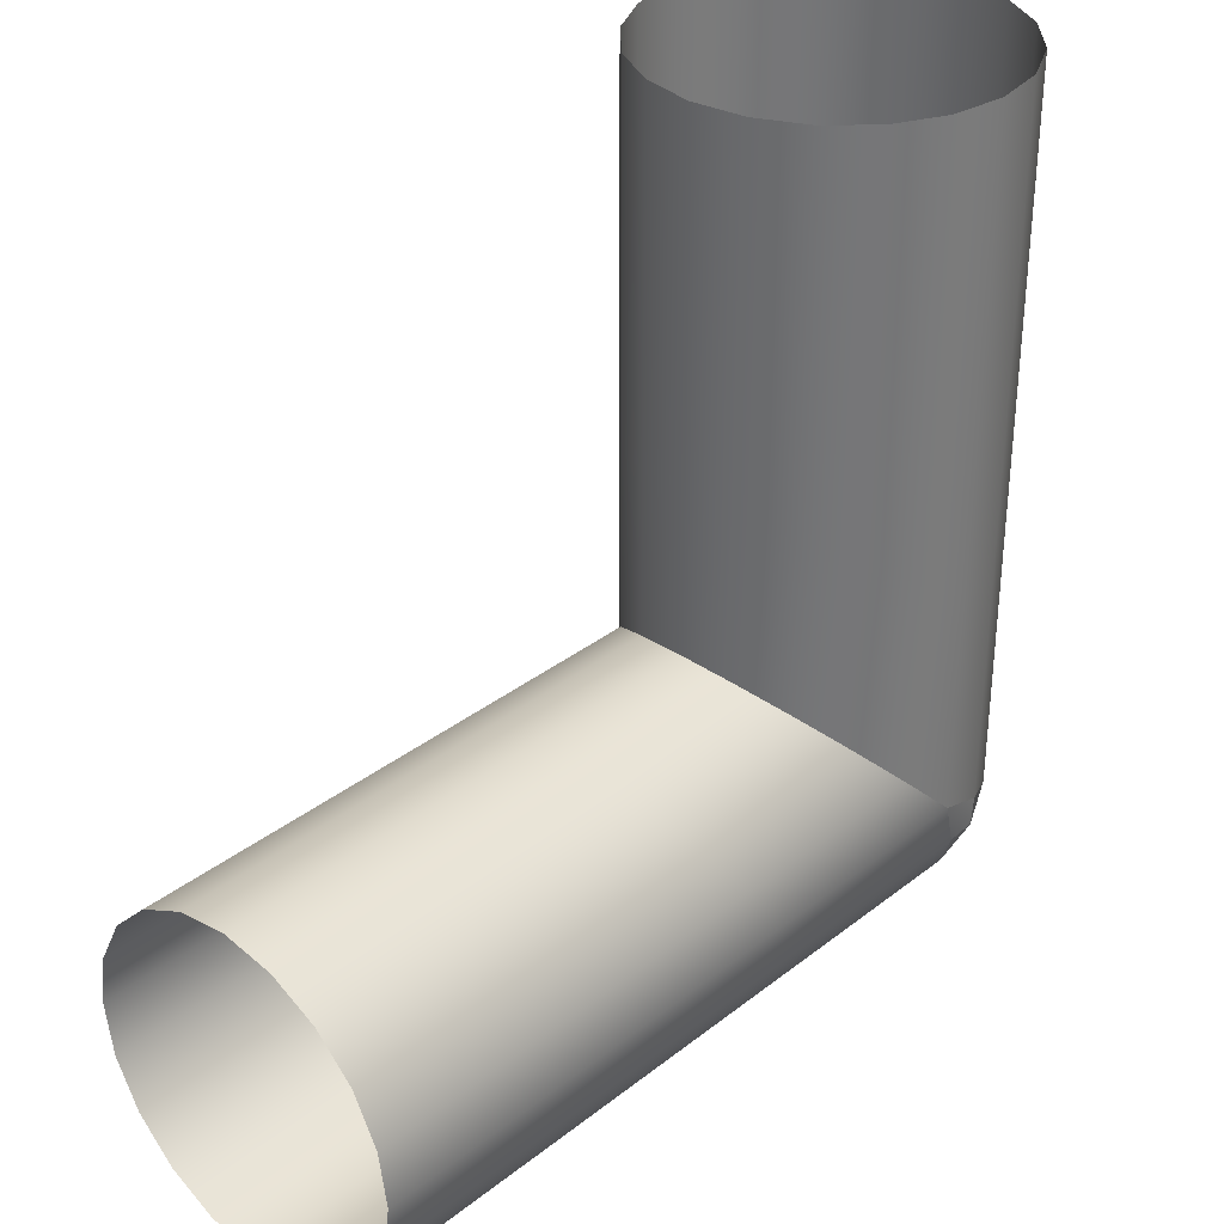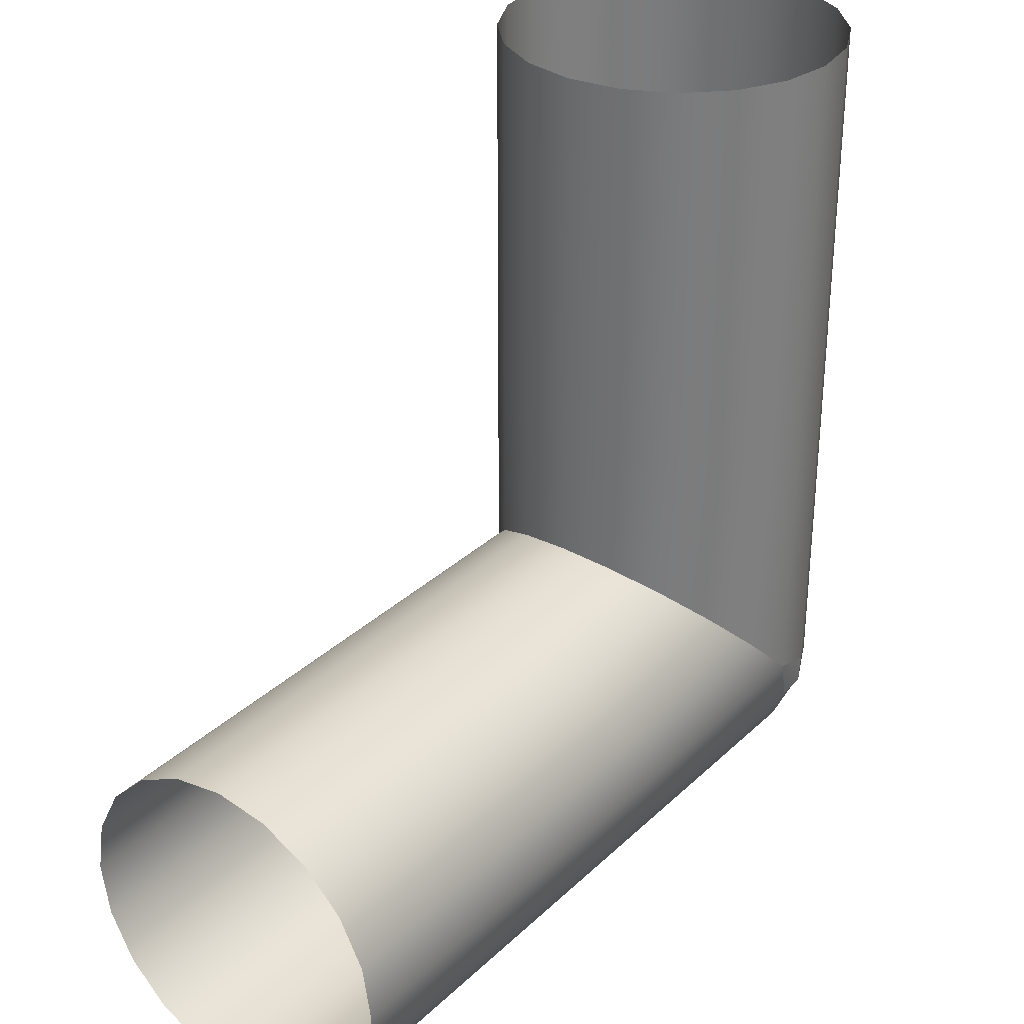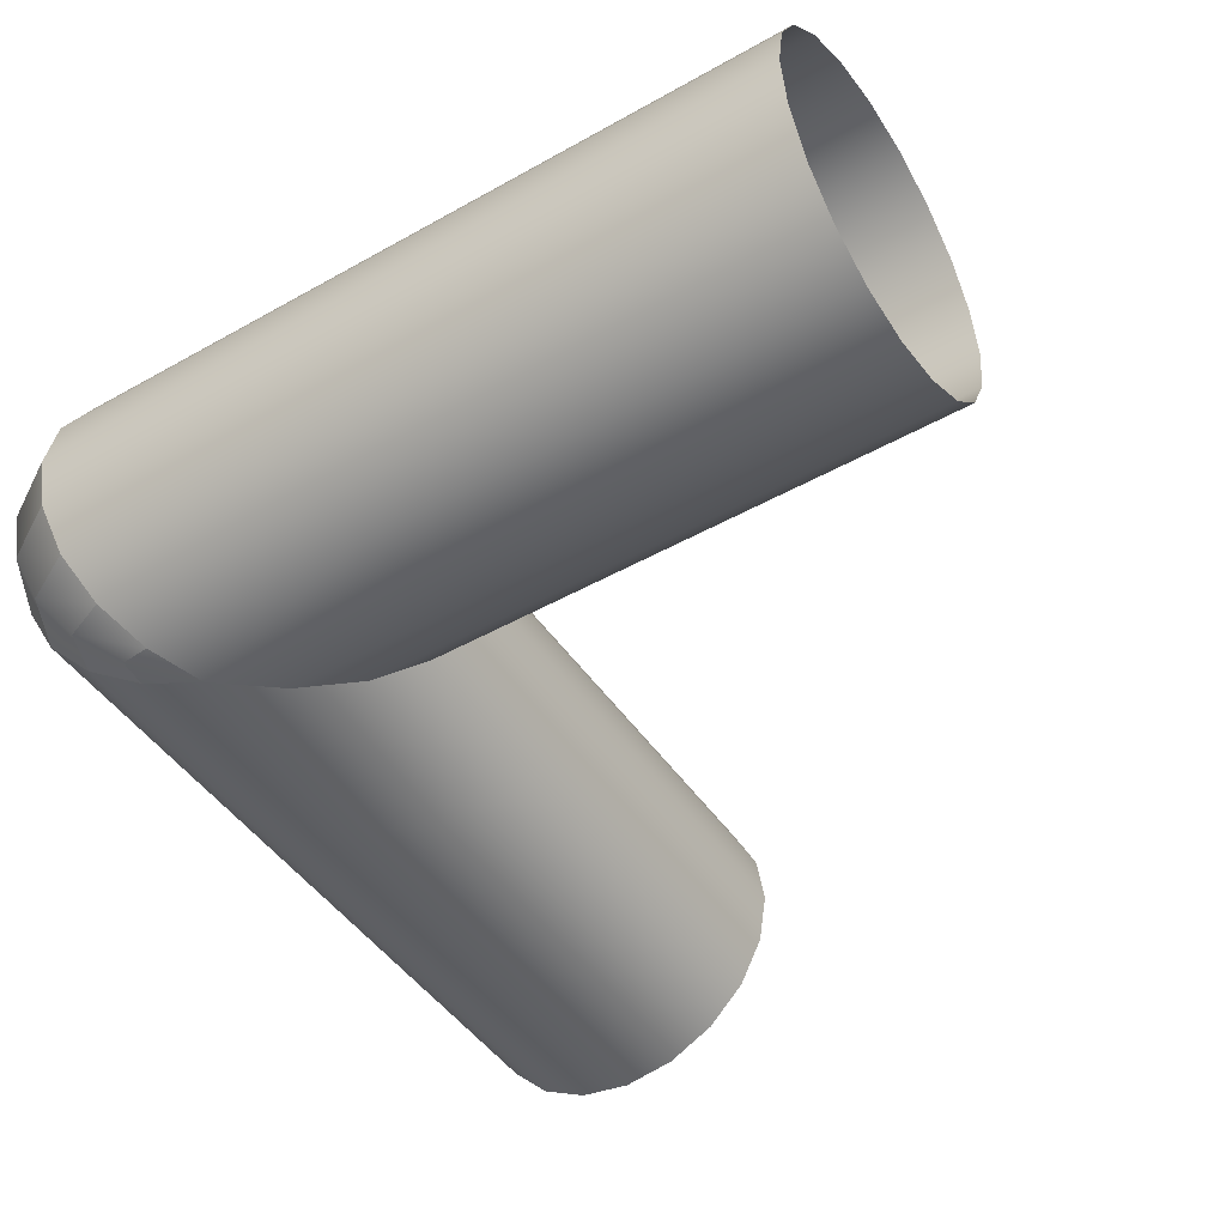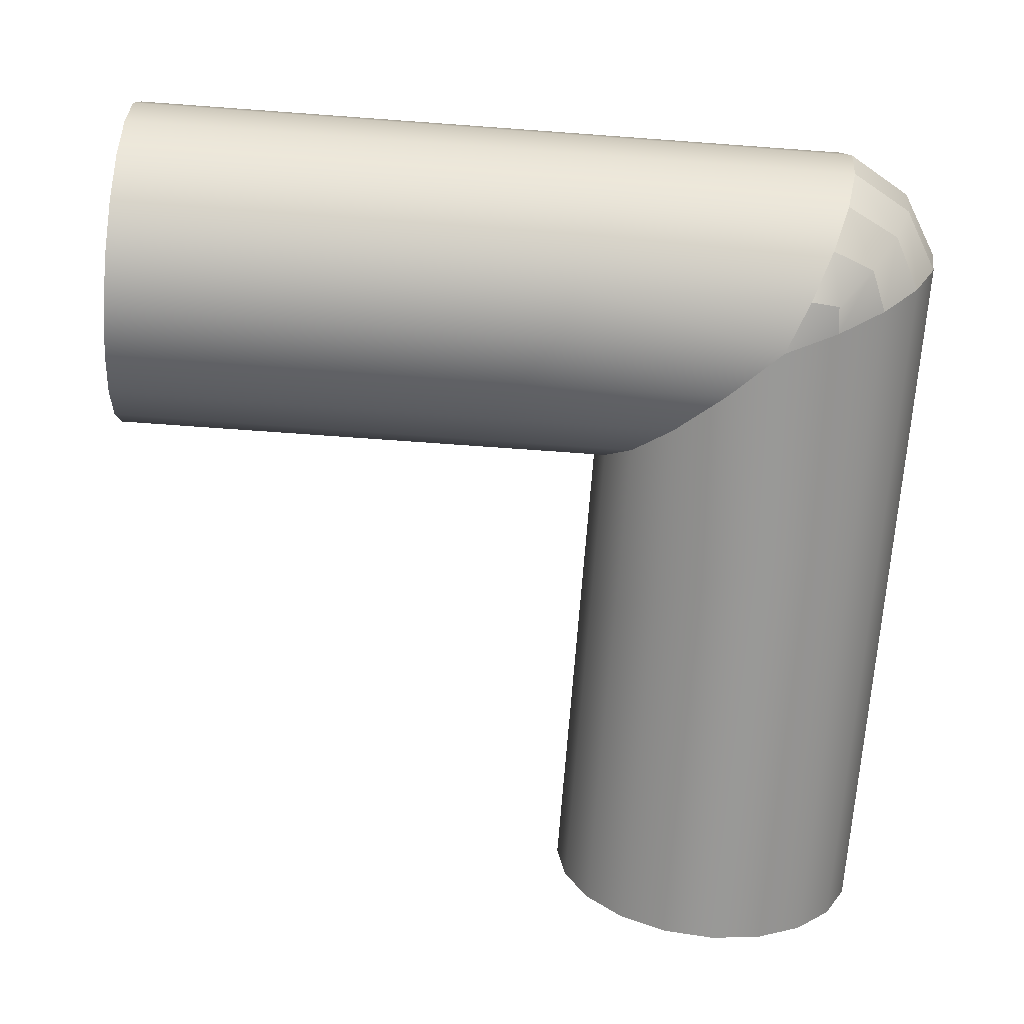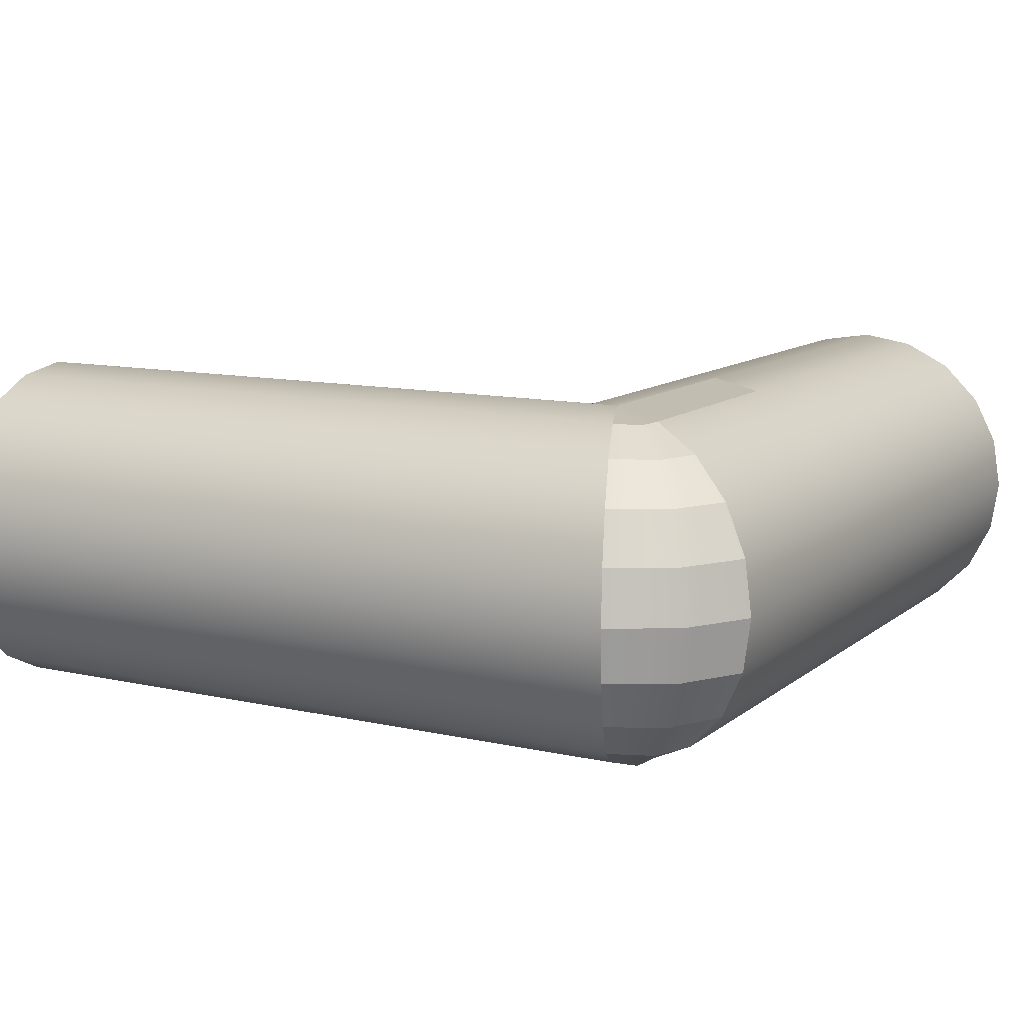
<metadata>
{"format":"obj","ext":"obj","renderer":"f3d","projection":"perspective","resolution":1024,"background":"white","views":[{"elev":33.5,"azim":-46.7,"up":"+Z"},{"elev":31.7,"azim":-52.4,"up":"+Z"},{"elev":-46.9,"azim":-147.4,"up":"+Y"},{"elev":-68.8,"azim":85.8,"up":"+Y"},{"elev":11.1,"azim":119.1,"up":"+Y"}]}
</metadata>
<code>
g default
v 0.5 0.125 0
v 0.516 0.1189 -0.03863
v 0.344 0.1189 -0.03863
v 0.3333 0.125 0
v 0.5386 0.1189 -0.016
v 0.5 0.125 0.1667
v 0.5386 0.1189 0.156
v 0.3662 -0.03863 -0.1189
v 0.3679 0 -0.125
v 0.5518 0 -0.125
v 0.5492 -0.03863 -0.1189
v 0.3536 -0.1011 -0.07347
v 0.3613 -0.07347 -0.1011
v 0.5419 -0.07347 -0.1011
v 0.5304 -0.1011 -0.07347
v 0.3662 0.03863 -0.1189
v 0.5492 0.03863 -0.1189
v 0.344 -0.1189 -0.03863
v 0.516 -0.1189 -0.03863
v 0.3613 0.07347 -0.1011
v 0.5419 0.07347 -0.1011
v 0.5 -0.125 0
v 0.3333 -0.125 0
v 0.3076 -0.1189 0.03863
v 0.4614 -0.1189 0.03863
v 0.3536 0.1011 -0.07347
v 0.5304 0.1011 -0.07347
v 0.2844 -0.1011 0.07347
v 0.4265 -0.1011 0.07347
v 0.2659 -0.07347 0.1011
v 0.3989 -0.07347 0.1011
v 0.2541 -0.03863 0.1189
v 0.3811 -0.03863 0.1189
v 0.25 0 0.125
v 0.375 0 0.125
v 0.2541 0.03863 0.1189
v 0.3811 0.03863 0.1189
v 0.2659 0.07347 0.1011
v 0.3989 0.07347 0.1011
v 0.2844 0.1011 0.07347
v 0.4265 0.1011 0.07347
v 0.3076 0.1189 0.03863
v 0.4614 0.1189 0.03863
v 0.5386 -0.1189 -0.016
v 0.5386 -0.1189 0.156
v 0.5 -0.125 0.1667
v 0.4614 -0.1189 0.1924
v 0.4265 -0.1011 0.2156
v 0.3989 -0.07347 0.2341
v 0.3811 -0.03863 0.2459
v 0.375 0 0.25
v 0.3811 0.03863 0.2459
v 0.5735 0.1011 -0.03043
v 0.5735 0.1011 0.1464
v 0.6189 -0.03863 -0.04924
v 0.625 0 -0.05178
v 0.625 0 0.1321
v 0.6189 -0.03863 0.1338
v 0.3989 0.07347 0.2341
v 0.6011 0.07347 -0.04189
v 0.6011 0.07347 0.1387
v 0.6189 0.03863 -0.04924
v 0.6189 0.03863 0.1338
v 0.5735 -0.1011 0.1464
v 0.5735 -0.1011 -0.03043
v 0.4265 0.1011 0.2156
v 0.4614 0.1189 0.1924
v 0.6011 -0.07347 0.1387
v 0.6011 -0.07347 -0.04189
v 0.5366 0.1189 -0.03662
v 0.5613 0.1011 -0.06126
v 0.5934 0.03863 -0.09337
v 0.5977 0 -0.09769
v 0.5808 0.07347 -0.08081
v 0.5934 -0.03863 -0.09337
v 0.5808 -0.07347 -0.08081
v 0.5613 -0.1011 -0.06126
v 0.5366 -0.1189 -0.03662
v 0.172 0.1189 -0.03863
v 0.1667 0.125 0
v 0.1538 0.1189 0.03863
v 0.1422 0.1011 0.07347
v 0.133 0.07347 0.1011
v 0.127 0.03863 0.1189
v 0.125 0 0.125
v 0.127 -0.03863 0.1189
v 0.133 -0.07347 0.1011
v 0.1422 -0.1011 0.07347
v 0.1538 -0.1189 0.03863
v 0.1667 -0.125 0
v 0.172 -0.1189 -0.03863
v 0.1768 -0.1011 -0.07347
v 0.1806 -0.07347 -0.1011
v 0.1831 -0.03863 -0.1189
v 0.1839 0 -0.125
v 0.1831 0.03863 -0.1189
v 0.1806 0.07347 -0.1011
v 0.1768 0.1011 -0.07347
v 0 0.1189 -0.03863
v 0 0.125 0
v 0 0.1189 0.03863
v 0 0.1011 0.07347
v 0 0.07347 0.1011
v 0 0.03863 0.1189
v 0 0 0.125
v 0 -0.03863 0.1189
v 0 -0.07347 0.1011
v 0 -0.1011 0.07347
v 0 -0.1189 0.03863
v 0 -0.125 0
v 0 -0.1189 -0.03863
v 0 -0.1011 -0.07347
v 0 -0.07347 -0.1011
v 0 -0.03863 -0.1189
v 0 0 -0.125
v 0 0.03863 -0.1189
v 0 0.07347 -0.1011
v 0 0.1011 -0.07347
v 0.5386 -0.1189 0.328
v 0.5 -0.125 0.3333
v 0.4614 -0.1189 0.3462
v 0.4265 -0.1011 0.3578
v 0.3989 -0.07347 0.367
v 0.3811 -0.03863 0.373
v 0.375 0 0.375
v 0.3811 0.03863 0.373
v 0.3989 0.07347 0.367
v 0.4265 0.1011 0.3578
v 0.4614 0.1189 0.3462
v 0.5 0.125 0.3333
v 0.5386 0.1189 0.328
v 0.5735 0.1011 0.3232
v 0.6011 0.07347 0.3194
v 0.6189 0.03863 0.3169
v 0.625 0 0.3161
v 0.6189 -0.03863 0.3169
v 0.6011 -0.07347 0.3194
v 0.5735 -0.1011 0.3232
v 0.5386 -0.1189 0.5
v 0.5 -0.125 0.5
v 0.4614 -0.1189 0.5
v 0.4265 -0.1011 0.5
v 0.3989 -0.07347 0.5
v 0.3811 -0.03863 0.5
v 0.375 0 0.5
v 0.3811 0.03863 0.5
v 0.3989 0.07347 0.5
v 0.4265 0.1011 0.5
v 0.4614 0.1189 0.5
v 0.5 0.125 0.5
v 0.5386 0.1189 0.5
v 0.5735 0.1011 0.5
v 0.6011 0.07347 0.5
v 0.6189 0.03863 0.5
v 0.625 0 0.5
v 0.6189 -0.03863 0.5
v 0.6011 -0.07347 0.5
v 0.5735 -0.1011 0.5
g PipeAll_PipeCorner
f 1 2 3 4
f 5 1 6 7
f 8 9 10 11
f 12 13 14 15
f 9 16 17 10
f 18 12 15 19
f 16 20 21 17
f 22 23 18 19
f 24 23 22 25
f 20 26 27 21
f 28 24 25 29
f 30 28 29 31
f 13 8 11 14
f 26 3 2 27
f 32 30 31 33
f 34 32 33 35
f 36 34 35 37
f 38 36 37 39
f 40 38 39 41
f 4 42 43 1
f 42 40 41 43
f 22 44 45 46
f 25 47 48 29
f 46 47 25 22
f 48 49 31 29
f 49 50 33 31
f 50 51 35 33
f 51 52 37 35
f 53 5 7 54
f 55 56 57 58
f 52 59 39 37
f 60 53 54 61
f 56 62 63 57
f 64 45 44 65
f 62 60 61 63
f 59 66 41 39
f 66 67 43 41
f 68 64 65 69
f 67 6 1 43
f 55 58 68 69
f 27 2 70 71
f 10 17 72 73
f 17 21 74 72
f 21 27 71 74
f 11 10 73 75
f 76 77 15 14
f 75 76 14 11
f 19 15 77 78
f 22 78 44
f 70 1 5
f 71 70 5 53
f 74 71 53 60
f 72 74 60 62
f 73 72 62 56
f 75 73 56 55
f 55 69 76 75
f 69 65 77 76
f 78 77 65 44
f 2 1 70
f 22 19 78
f 4 3 79 80
f 80 81 42 4
f 81 82 40 42
f 82 83 38 40
f 83 84 36 38
f 84 85 34 36
f 85 86 32 34
f 86 87 30 32
f 87 88 28 30
f 88 89 24 28
f 89 90 23 24
f 18 23 90 91
f 91 92 12 18
f 92 93 13 12
f 93 94 8 13
f 94 95 9 8
f 95 96 16 9
f 96 97 20 16
f 97 98 26 20
f 98 79 3 26
f 80 79 99 100
f 100 101 81 80
f 101 102 82 81
f 102 103 83 82
f 103 104 84 83
f 104 105 85 84
f 105 106 86 85
f 106 107 87 86
f 107 108 88 87
f 108 109 89 88
f 109 110 90 89
f 91 90 110 111
f 111 112 92 91
f 112 113 93 92
f 114 94 93 113
f 114 115 95 94
f 115 116 96 95
f 116 117 97 96
f 117 118 98 97
f 118 99 79 98
f 46 45 119 120
f 120 121 47 46
f 48 47 121 122
f 122 123 49 48
f 123 124 50 49
f 124 125 51 50
f 125 126 52 51
f 126 127 59 52
f 127 128 66 59
f 128 129 67 66
f 129 130 6 67
f 7 6 130 131
f 54 7 131 132
f 61 54 132 133
f 63 61 133 134
f 57 63 134 135
f 58 57 135 136
f 68 58 136 137
f 137 138 64 68
f 138 119 45 64
f 120 119 139 140
f 140 141 121 120
f 122 121 141 142
f 142 143 123 122
f 143 144 124 123
f 144 145 125 124
f 145 146 126 125
f 146 147 127 126
f 147 148 128 127
f 148 149 129 128
f 149 150 130 129
f 131 130 150 151
f 132 131 151 152
f 133 132 152 153
f 134 133 153 154
f 135 134 154 155
f 136 135 155 156
f 137 136 156 157
f 157 158 138 137
f 158 139 119 138

</code>
